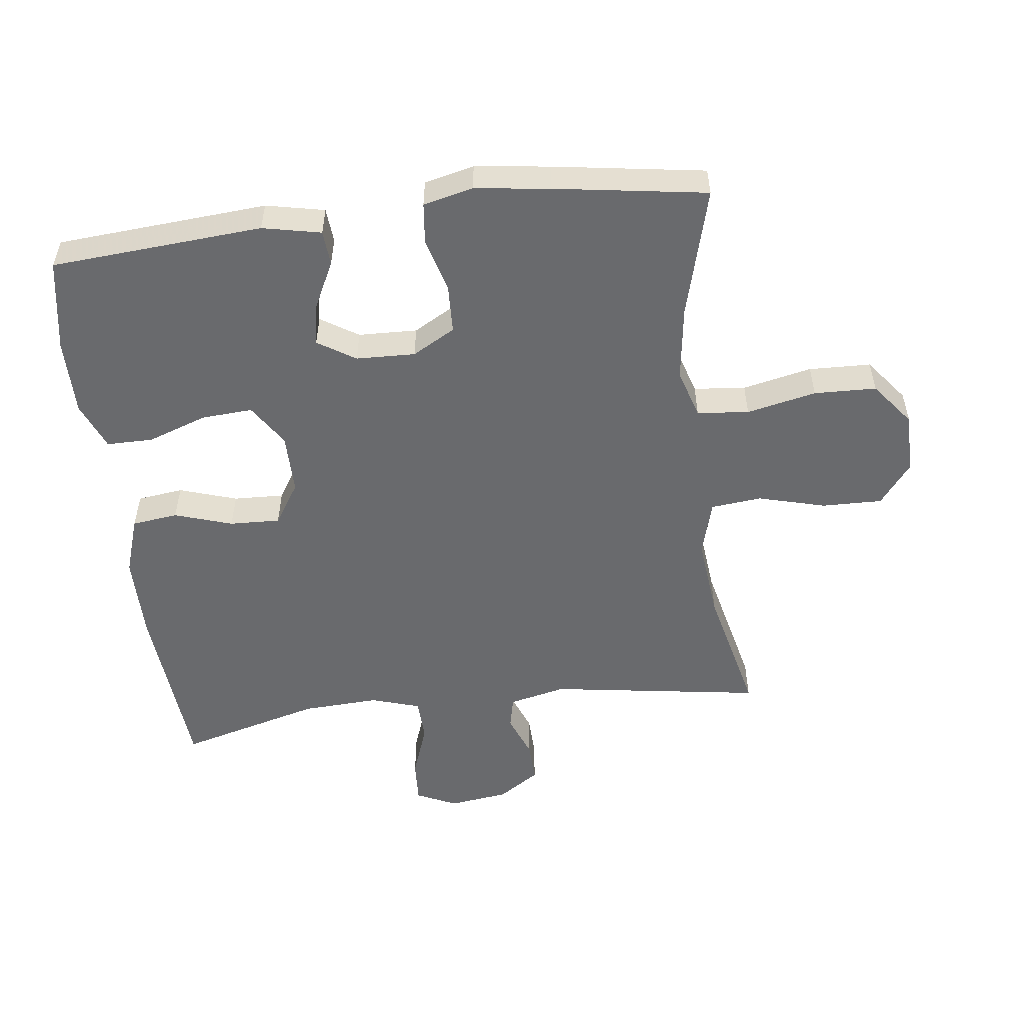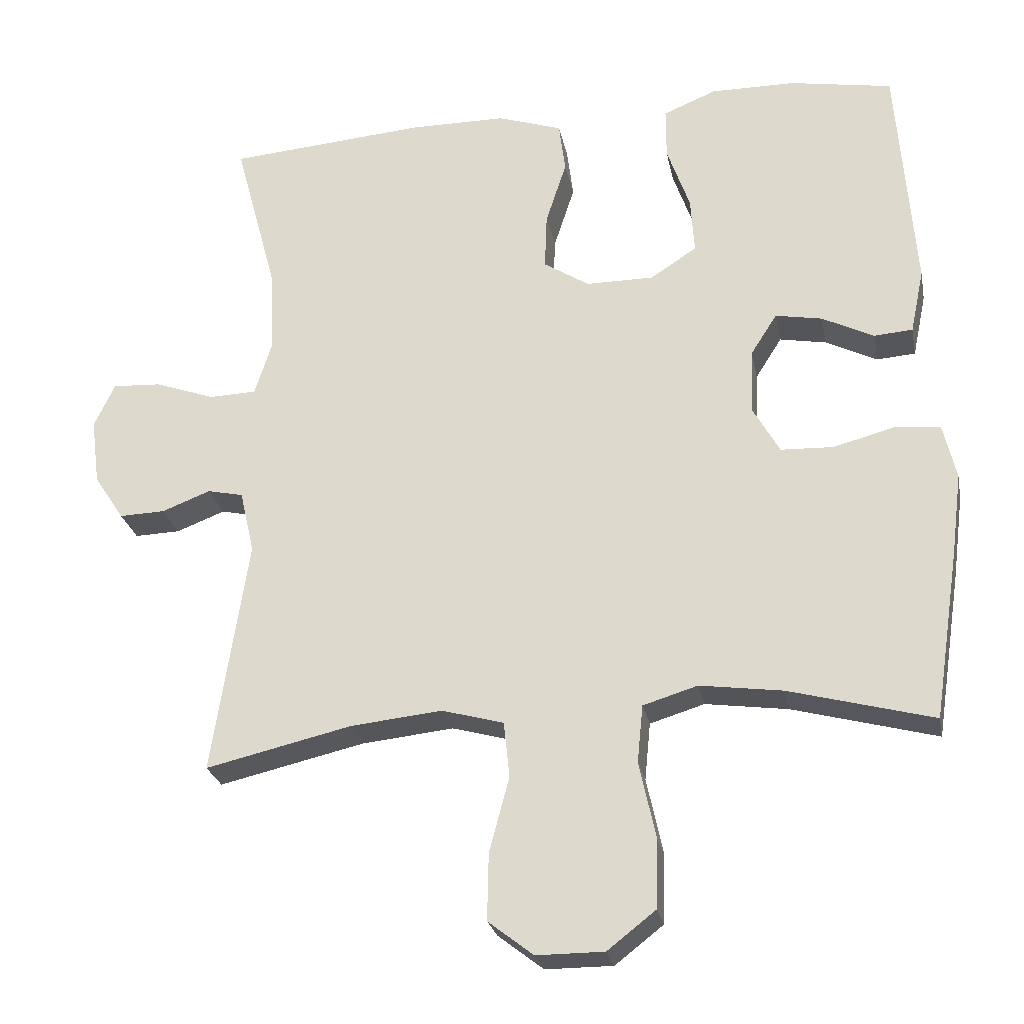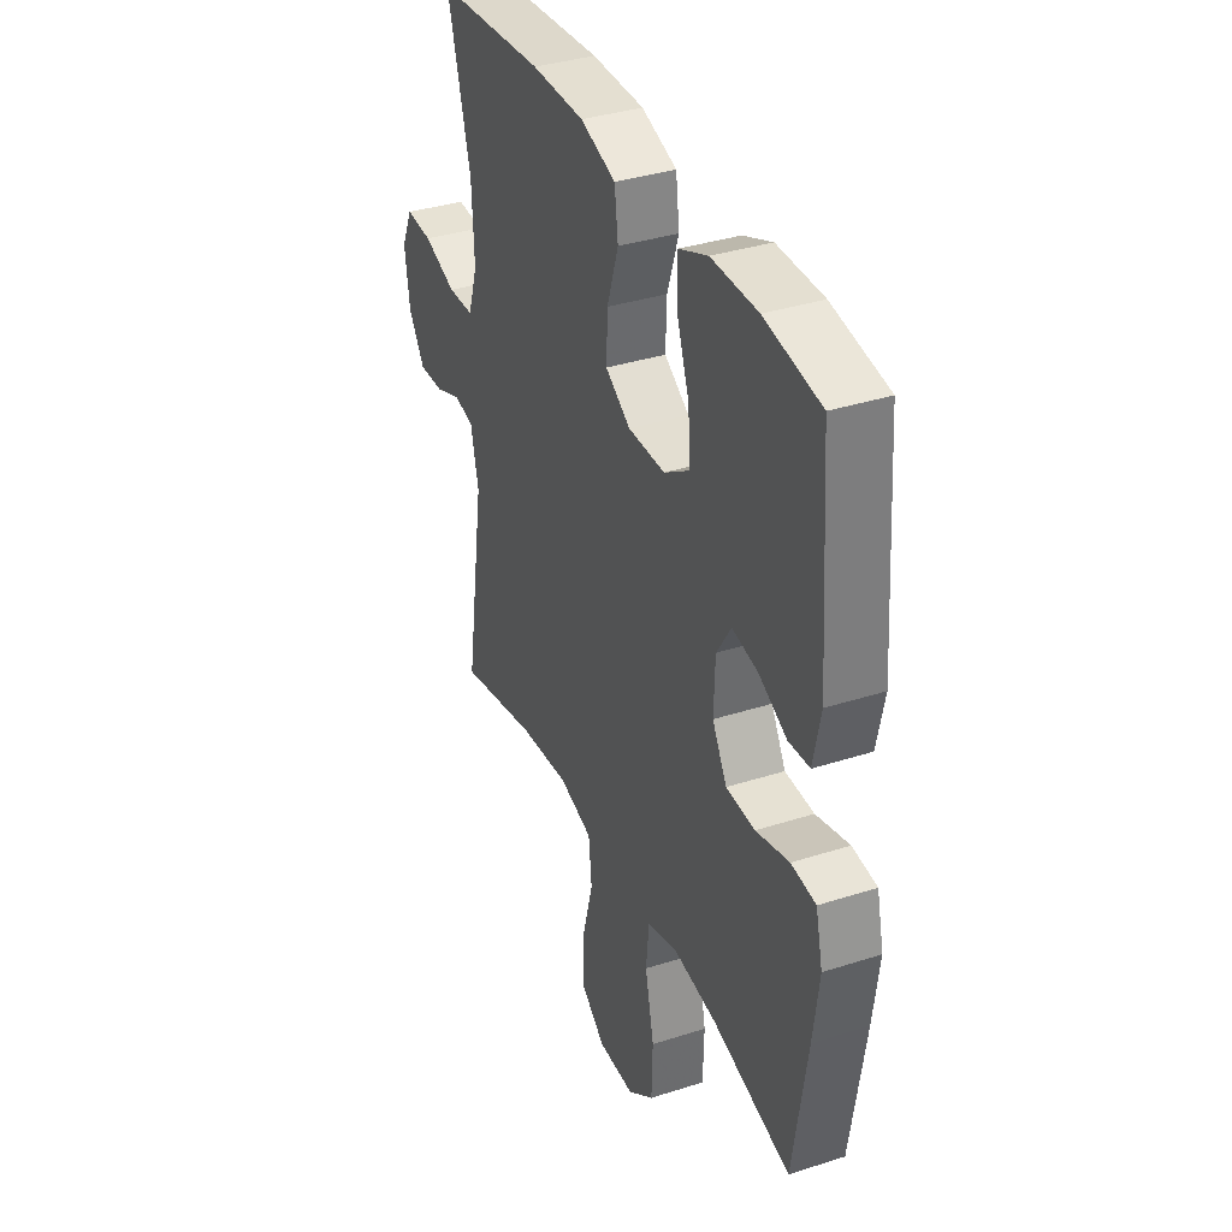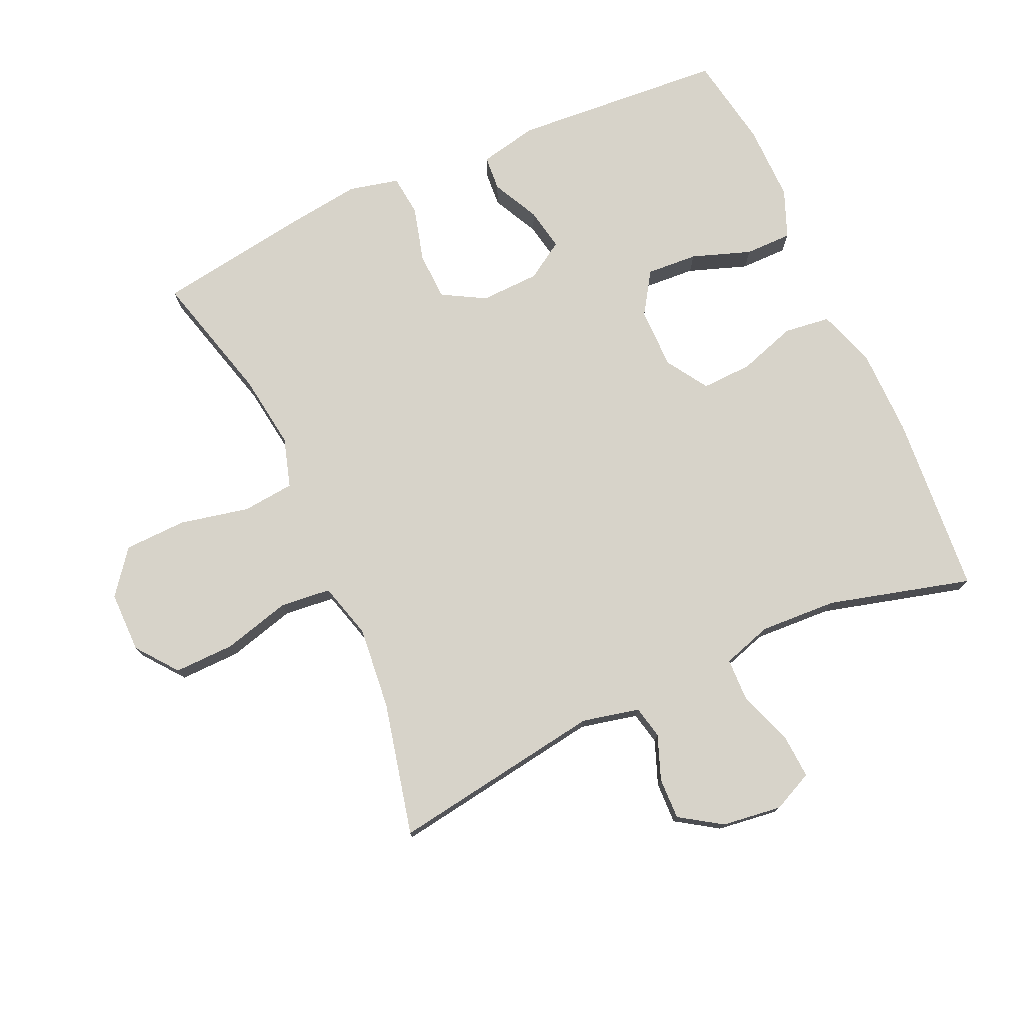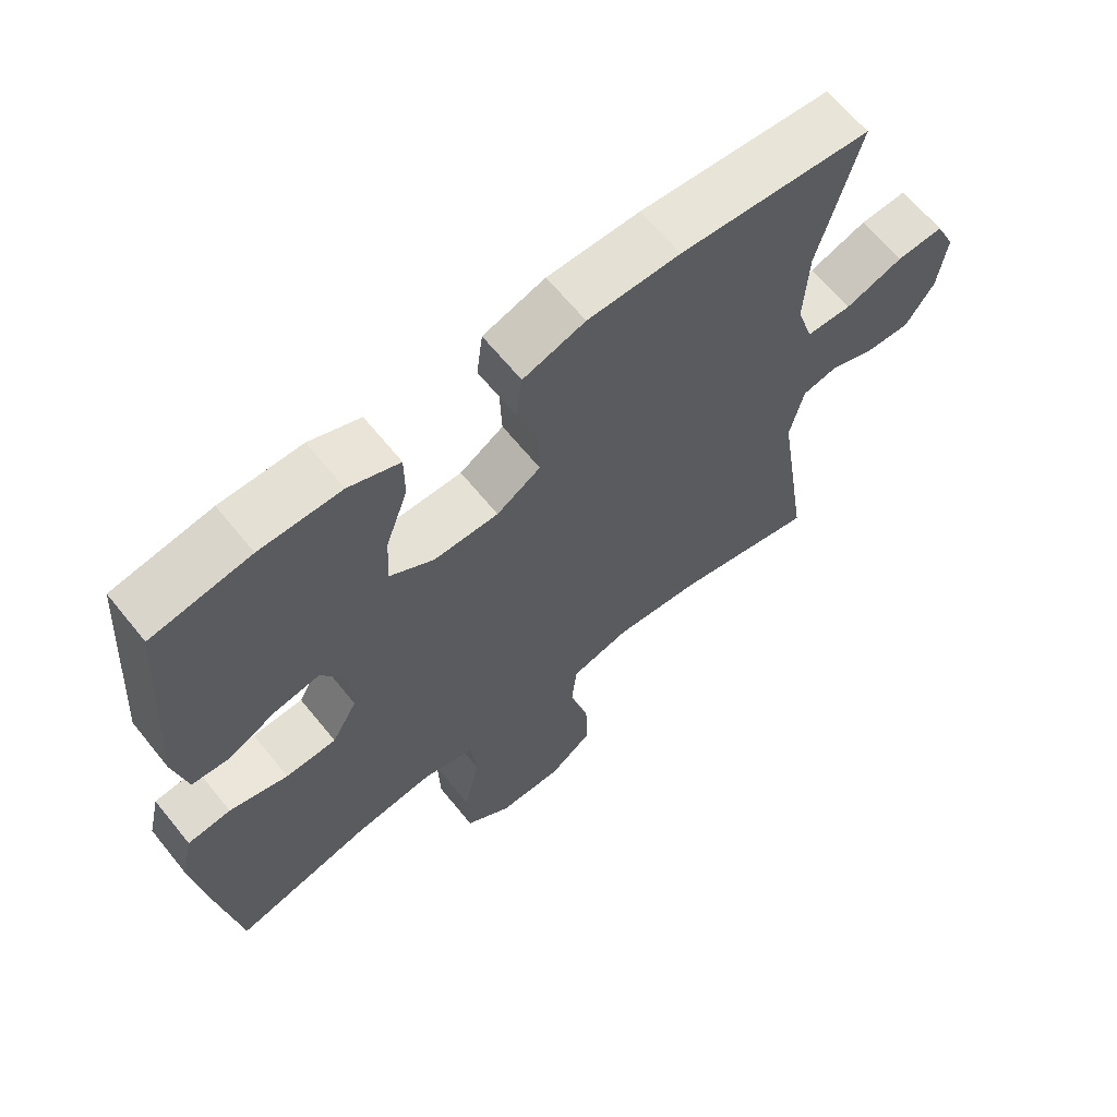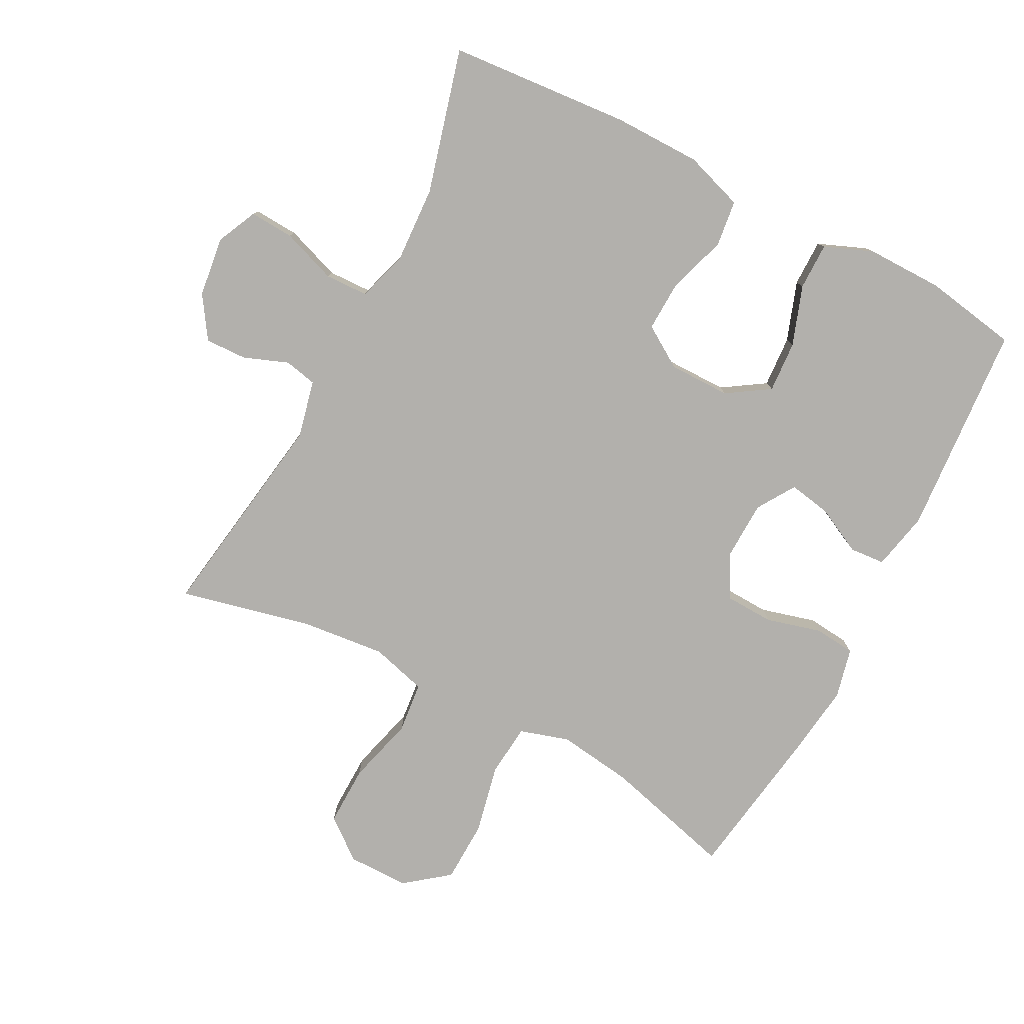
<metadata>
{"format":"obj","ext":"obj","renderer":"f3d","projection":"perspective","resolution":1024,"background":"white","views":[{"elev":-53.1,"azim":97.1,"up":"+Y"},{"elev":-25.6,"azim":11.1,"up":"+Z"},{"elev":36.2,"azim":67.2,"up":"+Z"},{"elev":76.1,"azim":-114.3,"up":"+Y"},{"elev":64.9,"azim":141.0,"up":"+Z"},{"elev":-78.8,"azim":-27.5,"up":"+Y"}]}
</metadata>
<code>
v -0.5 0.07 0.5
v -0.222 0.07 0.522
v -0.088 0.07 0.521
v 0.002 0.07 0.491
v 0.011 0.07 0.42
v -0.018 0.07 0.331
v -0.021 0.07 0.253
v 0.043 0.07 0.212
v 0.137 0.07 0.212
v 0.202 0.07 0.254
v 0.197 0.07 0.333
v 0.165 0.07 0.424
v 0.165 0.07 0.496
v 0.239 0.07 0.526
v 0.357 0.07 0.525
v 0.5 0.07 0.5
v 0.524 0.07 0.174
v 0.505 0.07 0.084
v 0.451 0.07 0.08
v 0.379 0.07 0.116
v 0.314 0.07 0.128
v 0.277 0.07 0.07
v 0.274 0.07 -0.021
v 0.311 0.07 -0.087
v 0.385 0.07 -0.09
v 0.47 0.07 -0.067
v 0.533 0.07 -0.074
v 0.551 0.07 -0.151
v 0.536 0.07 -0.266
v 0.5 0.07 -0.5
v 0.299 0.07 -0.446
v 0.184 0.07 -0.43
v 0.108 0.07 -0.453
v 0.1 0.07 -0.533
v 0.123 0.07 -0.64
v 0.12 0.07 -0.736
v 0.053 0.07 -0.788
v -0.041 0.07 -0.788
v -0.104 0.07 -0.739
v -0.102 0.07 -0.646
v -0.074 0.07 -0.542
v -0.082 0.07 -0.464
v -0.168 0.07 -0.44
v -0.296 0.07 -0.453
v -0.5 0.07 -0.5
v -0.45 0.07 -0.172
v -0.47 0.07 -0.084
v -0.52 0.07 -0.073
v -0.588 0.07 -0.099
v -0.652 0.07 -0.101
v -0.694 0.07 -0.037
v -0.706 0.07 0.055
v -0.677 0.07 0.117
v -0.609 0.07 0.113
v -0.525 0.07 0.083
v -0.459 0.07 0.085
v -0.435 0.07 0.161
v -0.441 0.07 0.28
v -0.5 0 0.5
v -0.222 0 0.522
v -0.088 0 0.521
v 0.002 0 0.491
v 0.011 0 0.42
v -0.018 0 0.331
v -0.021 0 0.253
v 0.043 0 0.212
v 0.137 0 0.212
v 0.202 0 0.254
v 0.197 0 0.333
v 0.165 0 0.424
v 0.165 0 0.496
v 0.239 0 0.526
v 0.357 0 0.525
v 0.5 0 0.5
v 0.524 0 0.174
v 0.505 0 0.084
v 0.451 0 0.08
v 0.379 0 0.116
v 0.314 0 0.128
v 0.277 0 0.07
v 0.274 0 -0.021
v 0.311 0 -0.087
v 0.385 0 -0.09
v 0.47 0 -0.067
v 0.533 0 -0.074
v 0.551 0 -0.151
v 0.536 0 -0.266
v 0.5 0 -0.5
v 0.299 0 -0.446
v 0.184 0 -0.43
v 0.108 0 -0.453
v 0.1 0 -0.533
v 0.123 0 -0.64
v 0.12 0 -0.736
v 0.053 0 -0.788
v -0.041 0 -0.788
v -0.104 0 -0.739
v -0.102 0 -0.646
v -0.074 0 -0.542
v -0.082 0 -0.464
v -0.168 0 -0.44
v -0.296 0 -0.453
v -0.5 0 -0.5
v -0.45 0 -0.172
v -0.47 0 -0.084
v -0.52 0 -0.073
v -0.588 0 -0.099
v -0.652 0 -0.101
v -0.694 0 -0.037
v -0.706 0 0.055
v -0.677 0 0.117
v -0.609 0 0.113
v -0.525 0 0.083
v -0.459 0 0.085
v -0.435 0 0.161
v -0.441 0 0.28
f 53 54 55
f 52 53 55
f 51 52 55
f 50 51 55
f 49 50 55
f 48 49 55
f 47 48 55 56
f 46 47 56 57
f 44 45 46
f 43 44 46 57
f 39 40 41
f 38 39 41
f 37 38 41
f 36 37 41
f 35 36 41
f 34 35 41
f 33 34 41 42
f 43 57 58
f 42 43 58
f 33 42 58
f 32 33 58
f 29 30 31
f 28 29 31
f 27 28 31
f 26 27 31
f 25 26 31
f 18 19 20
f 17 18 20
f 16 17 20
f 15 16 20
f 14 15 20
f 13 14 20
f 12 13 20
f 11 12 20
f 10 11 20 21
f 9 10 21 22
f 4 5 6
f 3 4 6
f 2 3 6
f 1 2 6
f 58 1 6
f 58 6 7
f 32 58 7 8
f 24 25 31 32
f 32 8 9
f 24 32 9
f 23 24 9
f 9 22 23
f 113 112 111
f 113 111 110
f 113 110 109
f 113 109 108
f 113 108 107
f 113 107 106
f 114 113 106 105
f 115 114 105 104
f 104 103 102
f 115 104 102 101
f 99 98 97
f 99 97 96
f 99 96 95
f 99 95 94
f 99 94 93
f 99 93 92
f 100 99 92 91
f 116 115 101
f 116 101 100
f 116 100 91
f 116 91 90
f 89 88 87
f 89 87 86
f 89 86 85
f 89 85 84
f 89 84 83
f 78 77 76
f 78 76 75
f 78 75 74
f 78 74 73
f 78 73 72
f 78 72 71
f 78 71 70
f 78 70 69
f 79 78 69 68
f 80 79 68 67
f 64 63 62
f 64 62 61
f 64 61 60
f 64 60 59
f 64 59 116
f 65 64 116
f 66 65 116 90
f 90 89 83 82
f 67 66 90
f 67 90 82
f 67 82 81
f 81 80 67
f 1 59 60 2
f 2 60 61 3
f 3 61 62 4
f 4 62 63 5
f 5 63 64 6
f 6 64 65 7
f 7 65 66 8
f 8 66 67 9
f 9 67 68 10
f 10 68 69 11
f 11 69 70 12
f 12 70 71 13
f 13 71 72 14
f 14 72 73 15
f 15 73 74 16
f 16 74 75 17
f 17 75 76 18
f 18 76 77 19
f 19 77 78 20
f 20 78 79 21
f 21 79 80 22
f 22 80 81 23
f 23 81 82 24
f 24 82 83 25
f 25 83 84 26
f 26 84 85 27
f 27 85 86 28
f 28 86 87 29
f 29 87 88 30
f 30 88 89 31
f 31 89 90 32
f 32 90 91 33
f 33 91 92 34
f 34 92 93 35
f 35 93 94 36
f 36 94 95 37
f 37 95 96 38
f 38 96 97 39
f 39 97 98 40
f 40 98 99 41
f 41 99 100 42
f 42 100 101 43
f 43 101 102 44
f 44 102 103 45
f 45 103 104 46
f 46 104 105 47
f 47 105 106 48
f 48 106 107 49
f 49 107 108 50
f 50 108 109 51
f 51 109 110 52
f 52 110 111 53
f 53 111 112 54
f 54 112 113 55
f 55 113 114 56
f 56 114 115 57
f 57 115 116 58
f 58 116 59 1

</code>
